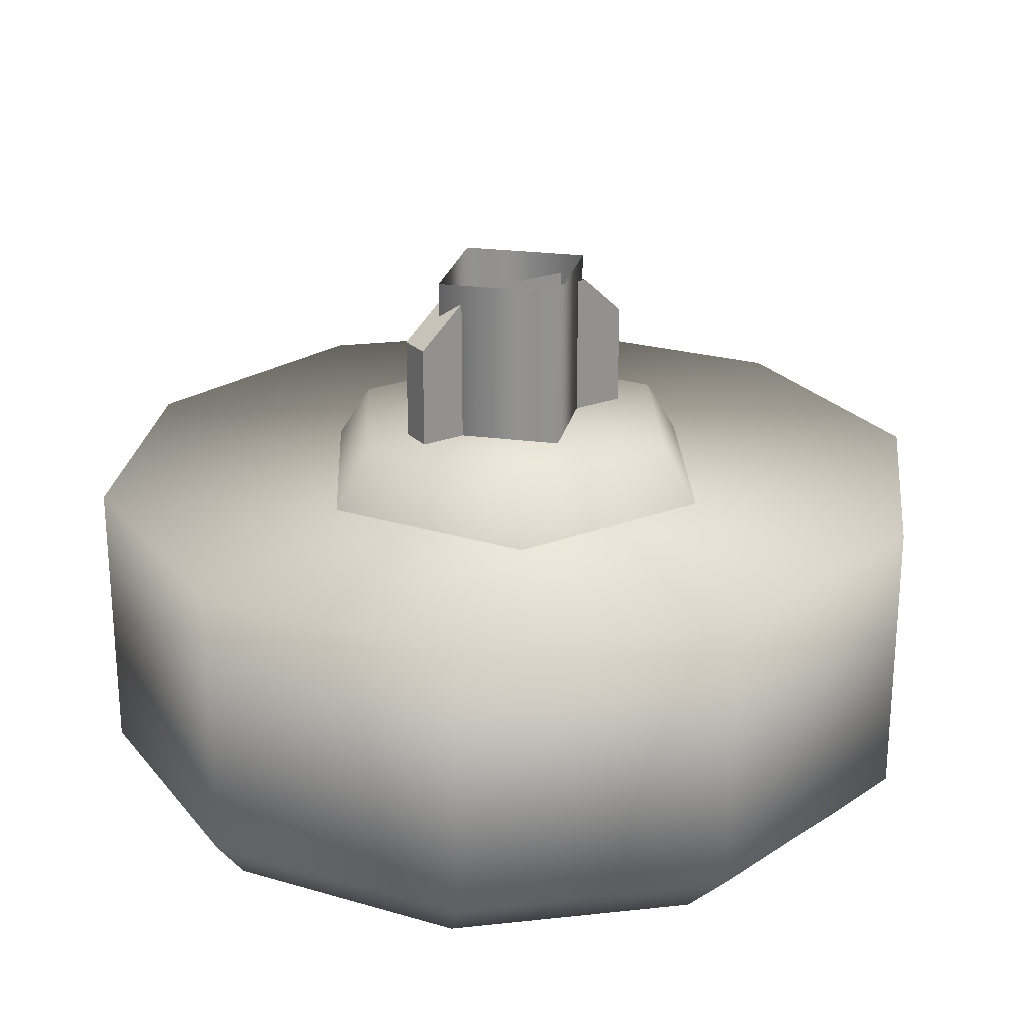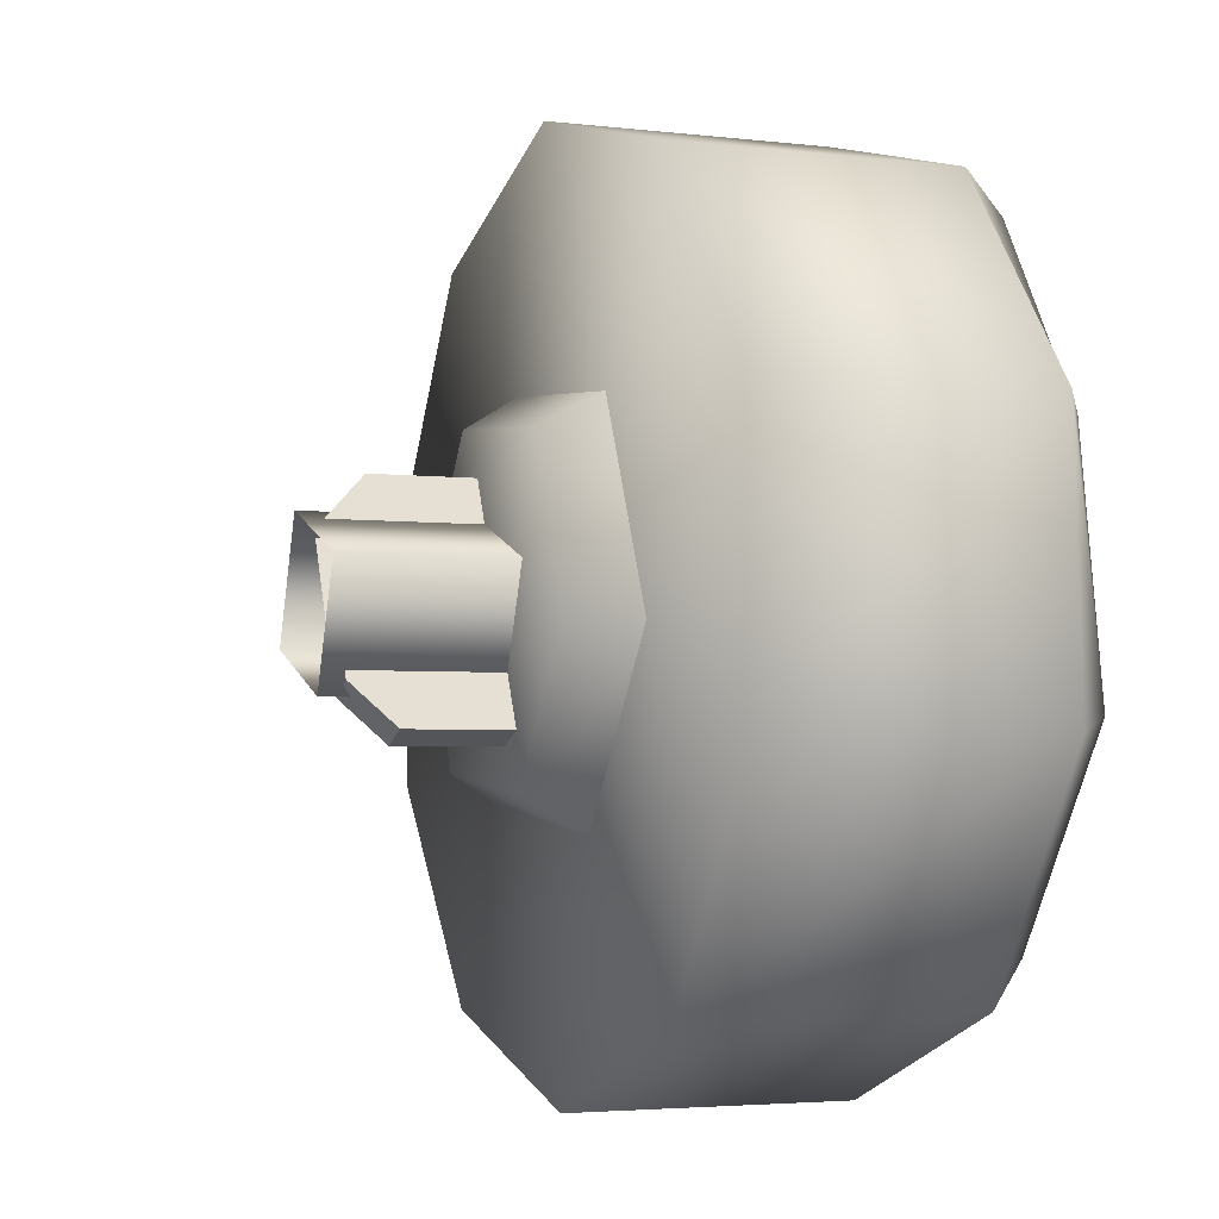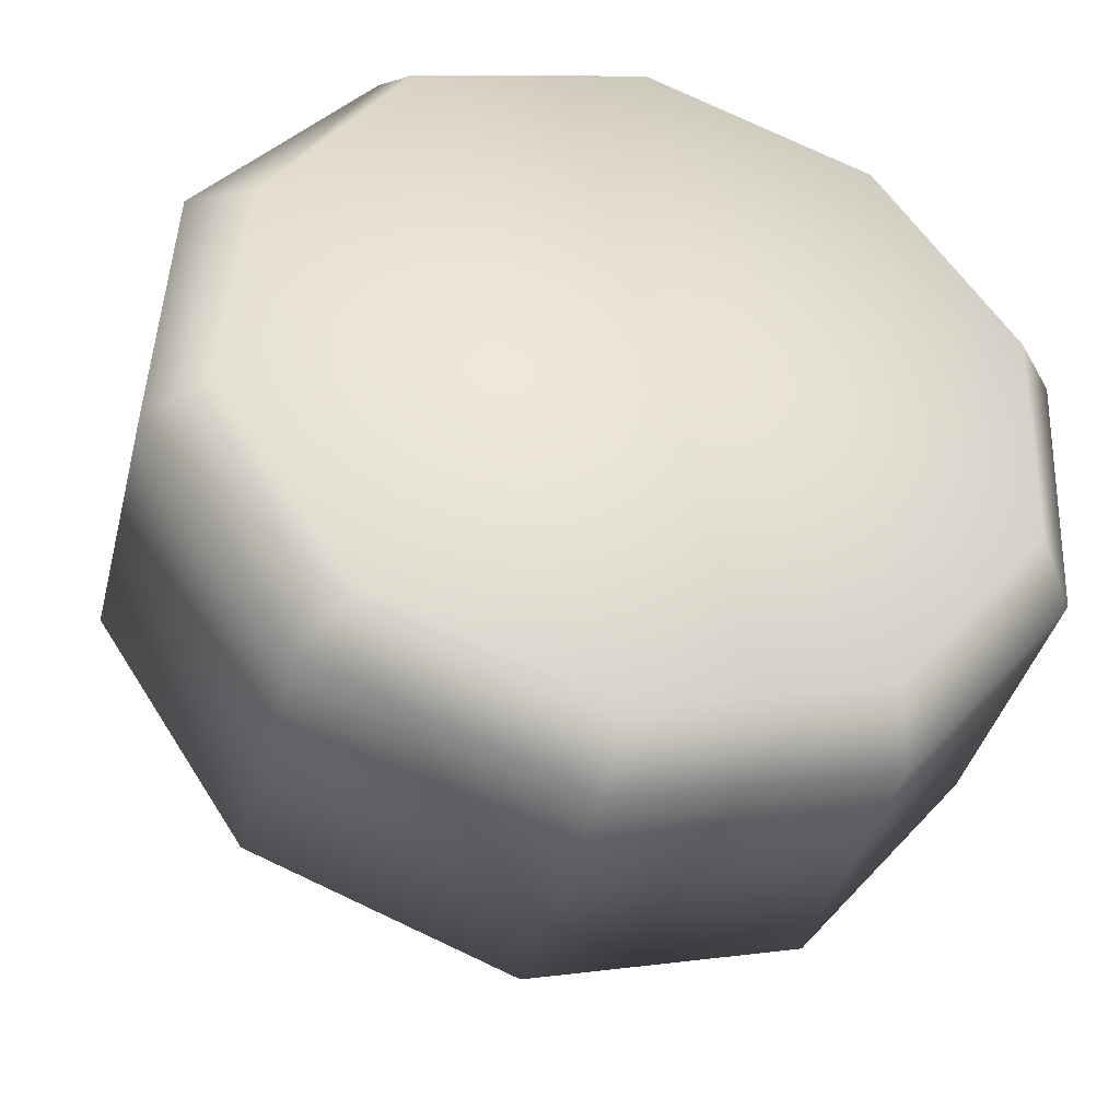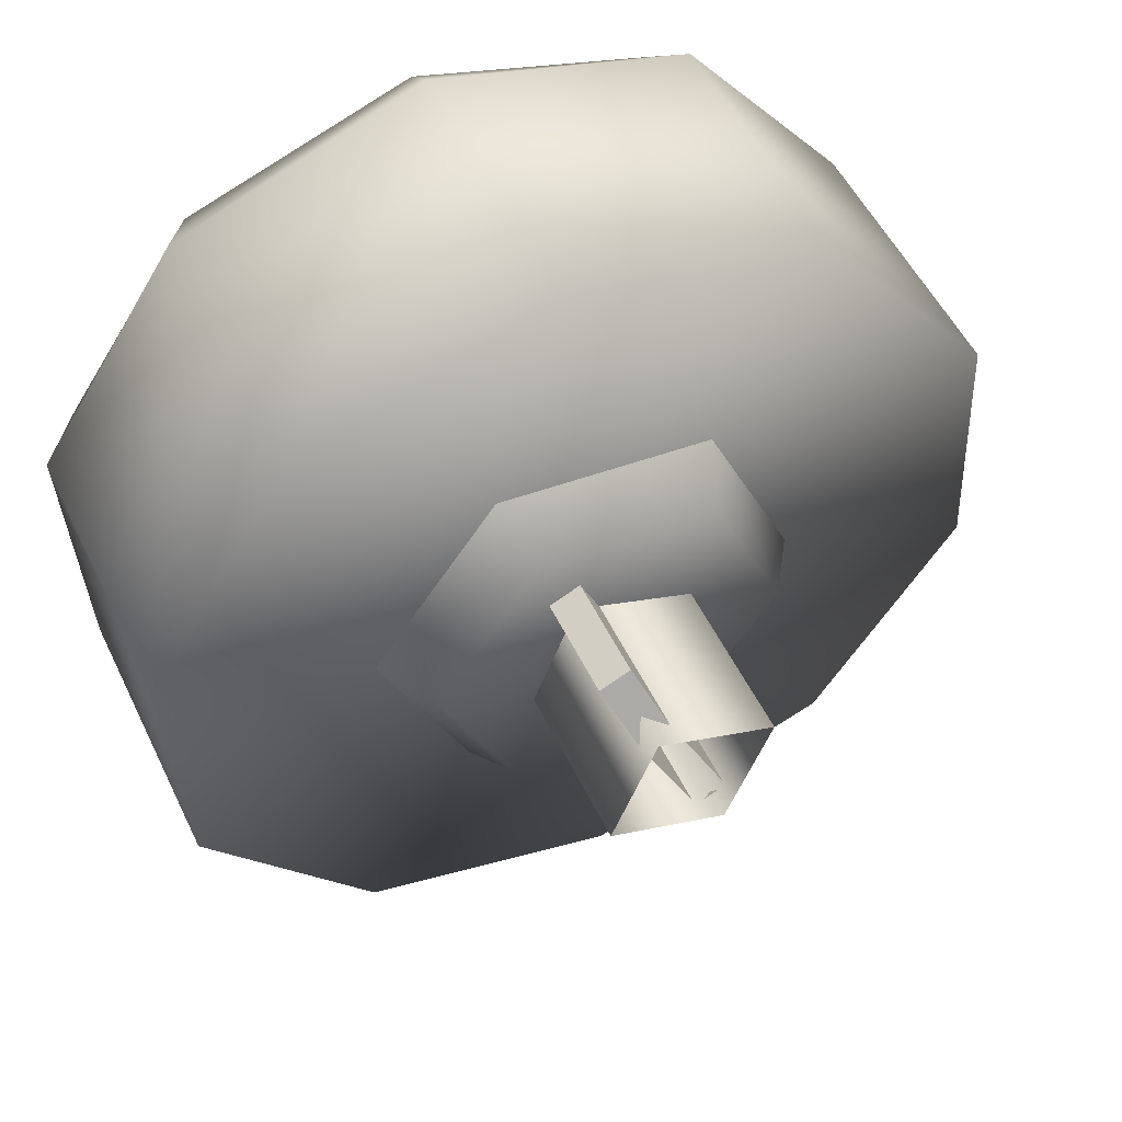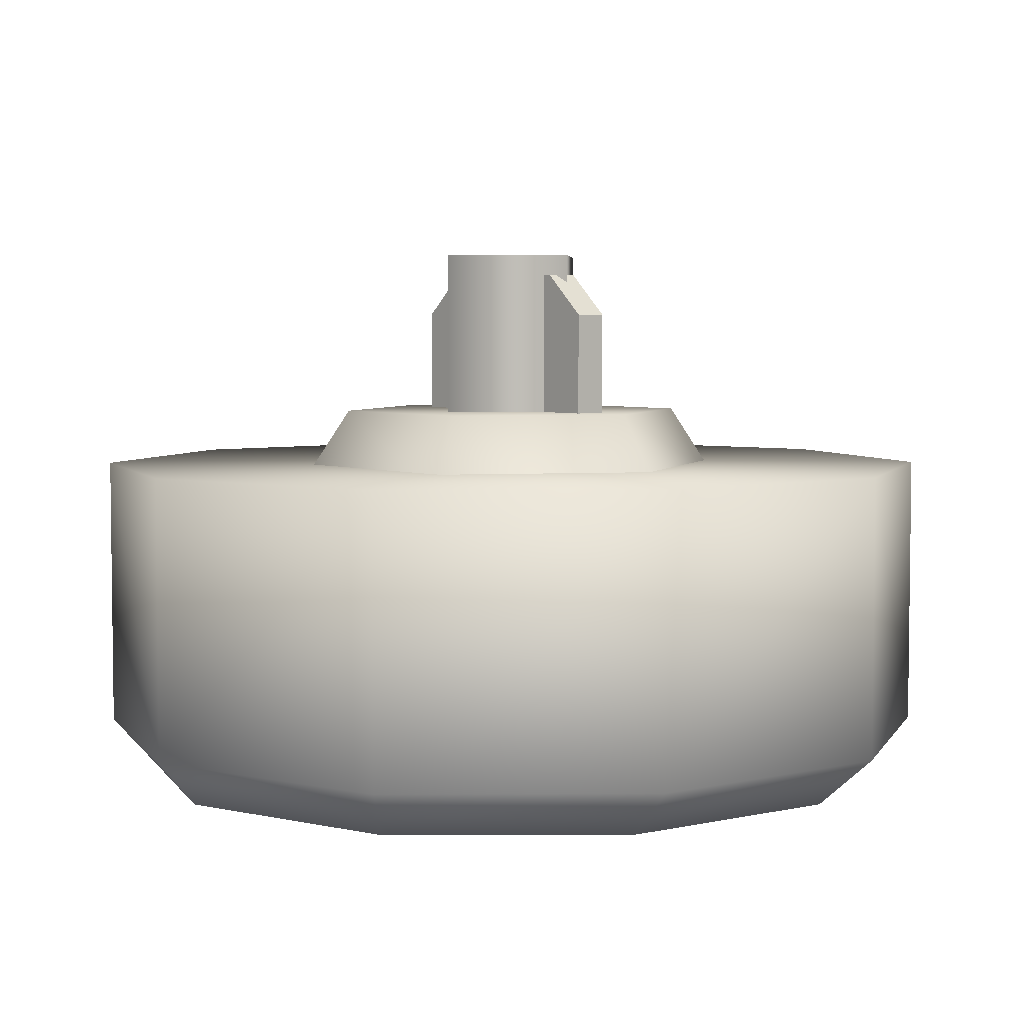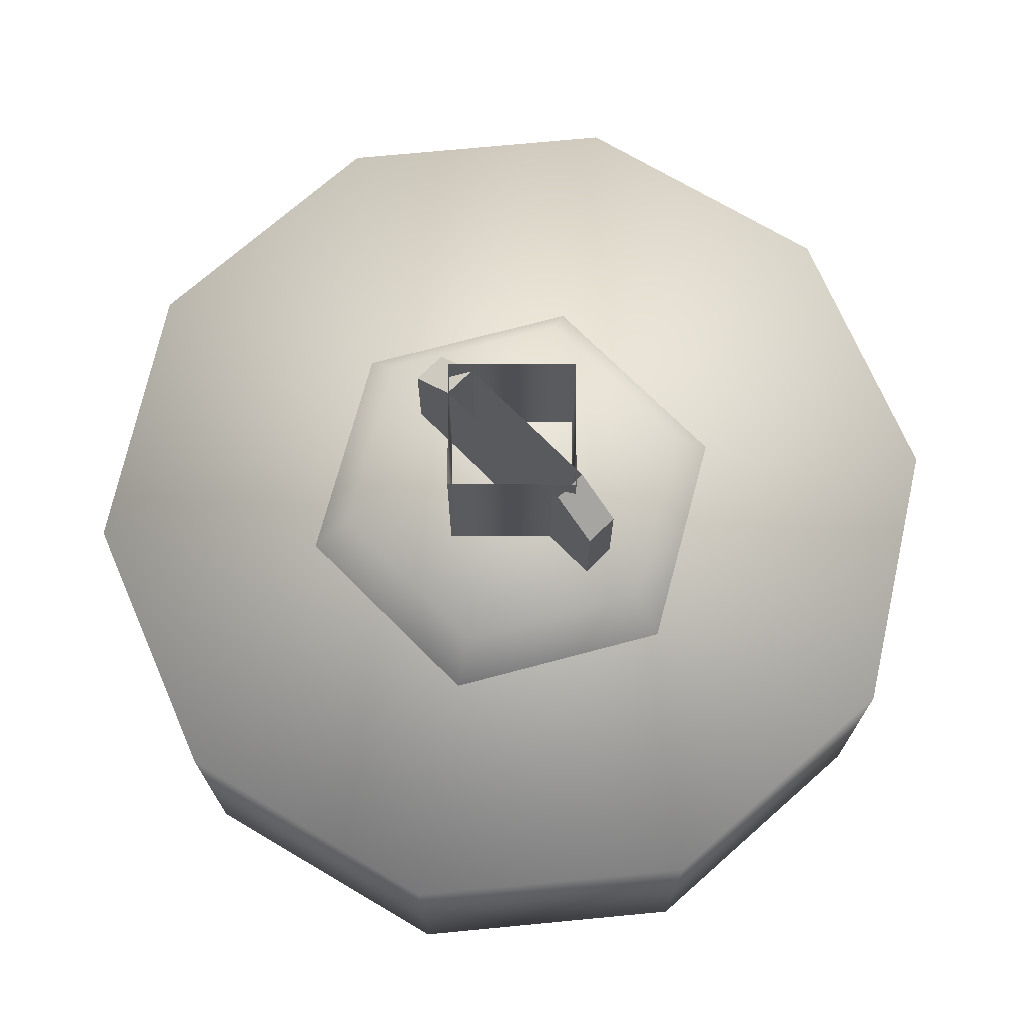
<metadata>
{"format":"obj","ext":"obj","renderer":"f3d","projection":"perspective","resolution":1024,"background":"white","views":[{"elev":24.0,"azim":-98.2,"up":"+Z"},{"elev":-3.5,"azim":68.1,"up":"+Y"},{"elev":-40.0,"azim":165.9,"up":"+Y"},{"elev":52.6,"azim":-25.3,"up":"+Y"},{"elev":4.7,"azim":-16.1,"up":"+Z"},{"elev":71.8,"azim":-20.6,"up":"+Z"}]}
</metadata>
<code>
g wheel_low_Cylinder.002
v -0.4483 0.4638 -1.581
v -0.751 0.8394 -1.581
v -0.7751 1.321 -1.581
v -0.5114 1.725 -1.581
v -0.06072 1.897 -1.581
v 0.4049 1.771 -1.581
v 0.7075 1.395 -1.581
v 0.468 0.5097 -1.581
v -0.4169 0.5542 -2.173
v -0.4483 0.4638 -2.084
v -0.6815 0.8929 -2.173
v -0.751 0.8394 -2.084
v -0.6964 1.323 -2.173
v -0.7751 1.321 -2.084
v -0.4559 1.679 -2.173
v -0.5114 1.725 -2.084
v -0.052 1.826 -2.173
v -0.06072 1.897 -2.084
v 0.3611 1.707 -2.173
v 0.4049 1.771 -2.084
v 0.7075 1.395 -2.084
v 0.4001 0.5825 -2.173
v 0.468 0.5097 -2.084
v 0.01725 0.3379 -1.581
v 0.01725 0.3379 -2.084
v -0.003806 0.4356 -2.173
v 0.7316 0.9135 -1.581
v 0.7316 0.9135 -2.084
v 0.6406 0.9388 -2.173
v 0.5992 1.374 -2.159
v 0.1466 0.7452 -1.615
v 0.1095 0.8272 -1.478
v -0.2599 0.7855 -1.615
v 0.3847 1.077 -1.615
v 0.2952 1.086 -1.478
v 0.2164 1.449 -1.615
v 0.1639 1.376 -1.478
v -0.1901 1.489 -1.615
v -0.153 1.408 -1.478
v -0.4282 1.158 -1.615
v -0.3387 1.149 -1.478
v -0.2074 0.8586 -1.478
v -0.1367 1.299 -1.565
v -0.1367 1.299 -1.295
v 0.04404 0.8992 -1.565
v -0.08208 1.323 -1.565
v -0.08208 1.323 -1.295
v 0.09862 0.9239 -1.565
v 0.09862 0.9239 -1.295
v 0.06526 0.9977 -1.22
v 0.04404 0.8992 -1.295
v 0.01068 0.973 -1.22
v -0.1033 1.225 -1.22
v -0.04872 1.25 -1.22
v 0.04386 0.9723 -1.552
v 0.04386 0.9723 -1.183
v -0.1668 1.052 -1.552
v 0.1233 1.183 -1.552
v 0.1233 1.183 -1.183
v -0.08733 1.262 -1.552
v -0.08733 1.262 -1.183
v -0.1668 1.052 -1.183
g wheel_low_textures
f 3 4 16 14
f 18 5 6 20
f 28 27 8 23
f 6 7 21 20
f 1 2 12 10
f 4 5 18 16
f 12 2 3 14
f 10 12 11 9
f 12 14 13 11
f 14 16 15 13
f 16 18 17 15
f 18 20 19 17
f 19 30 29 22 26 9 11 13 15 17
f 28 23 22 29
f 25 10 9 26
f 24 1 10 25
f 8 24 25 23
f 23 25 26 22
f 21 7 27 28
f 3 2 1 24 8 27 7 6 5 4
f 21 28 29 30
f 20 21 30 19
f 34 35 32 31
f 31 32 42 33
f 36 37 35 34
f 38 39 37 36
f 40 41 39 38
f 33 42 41 40
f 42 32 35 37 39 41
f 47 46 43 44
f 45 51 52 53 44 43
f 49 48 46 47 54 50
f 51 45 48 49
f 49 50 52 51
f 44 53 54 47
f 58 59 56 55
f 55 56 62 57
f 60 61 59 58
f 57 62 61 60

</code>
